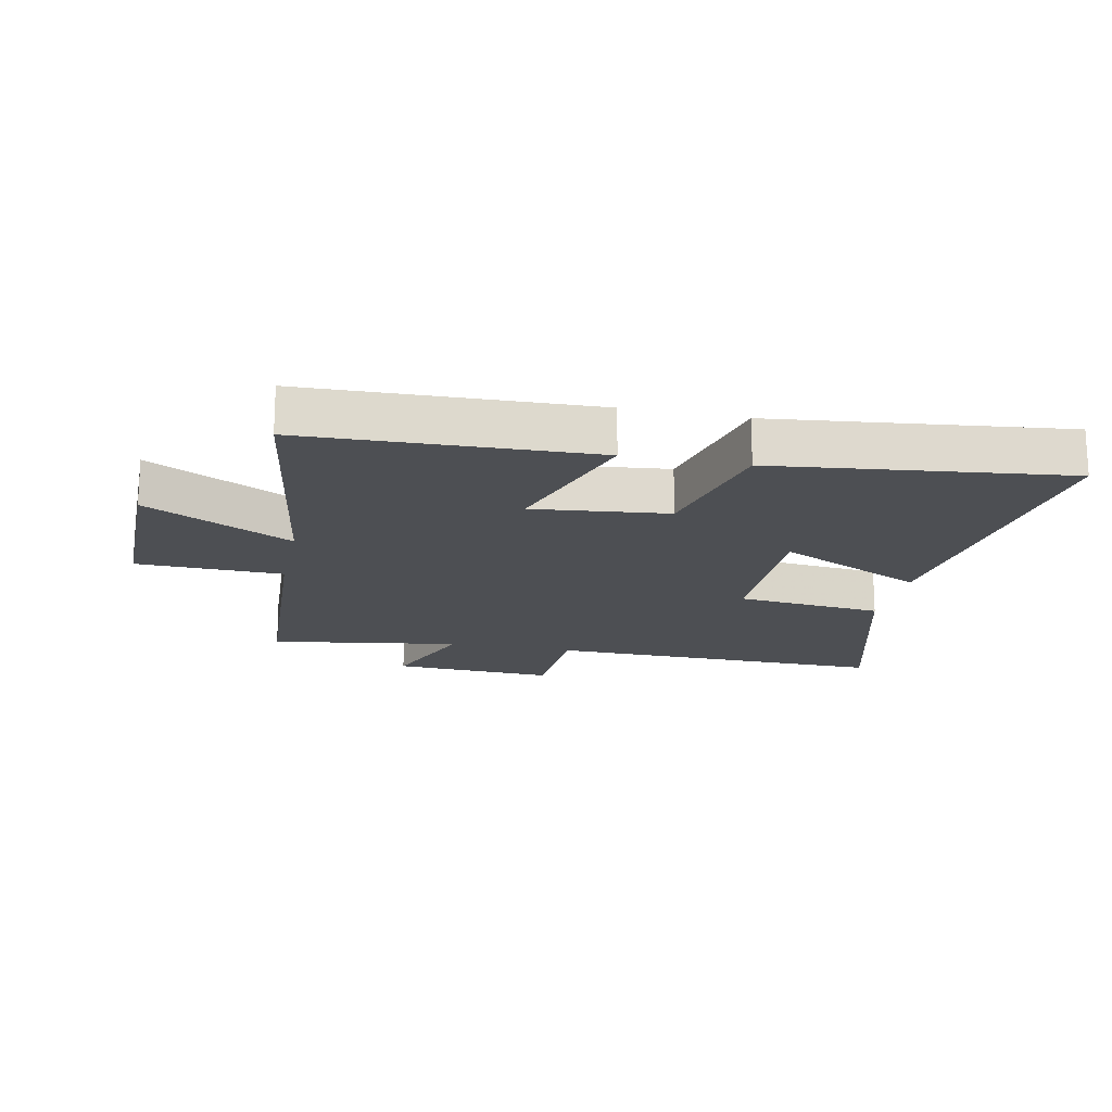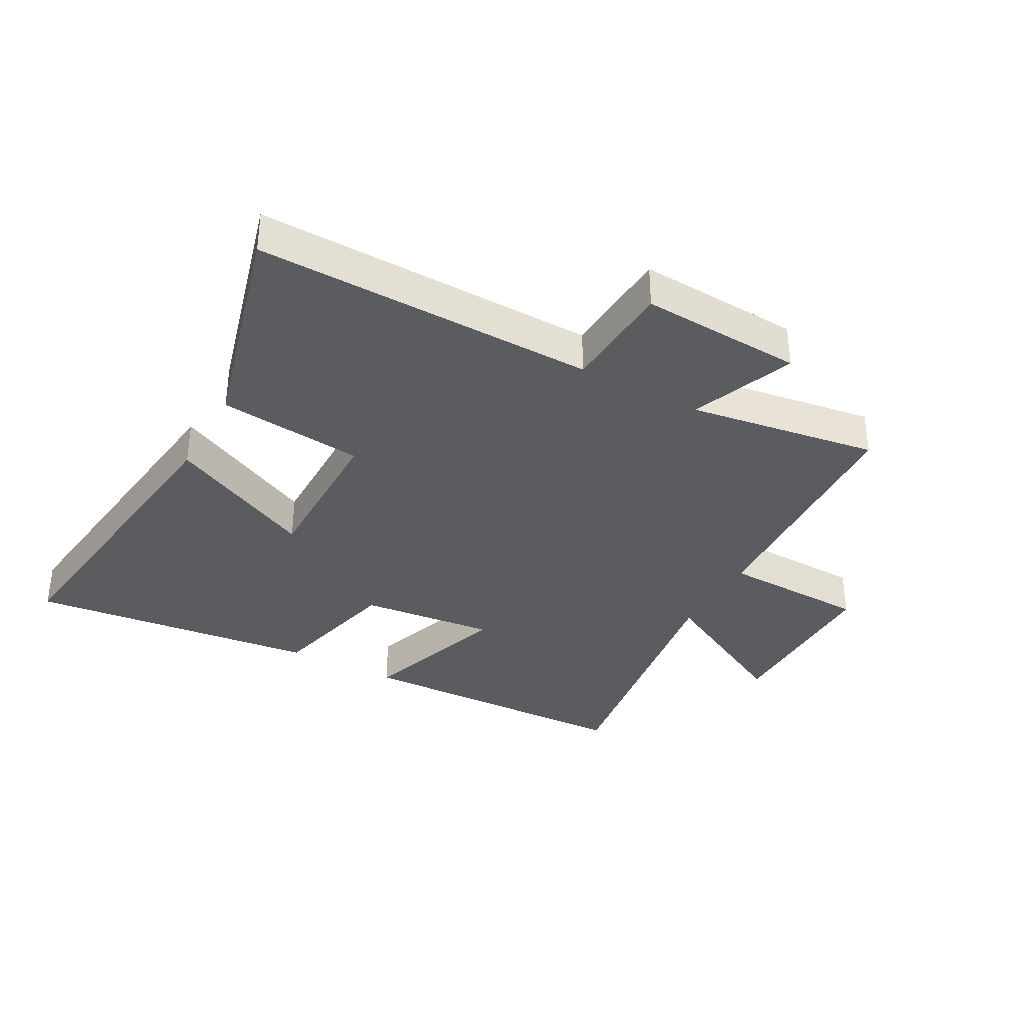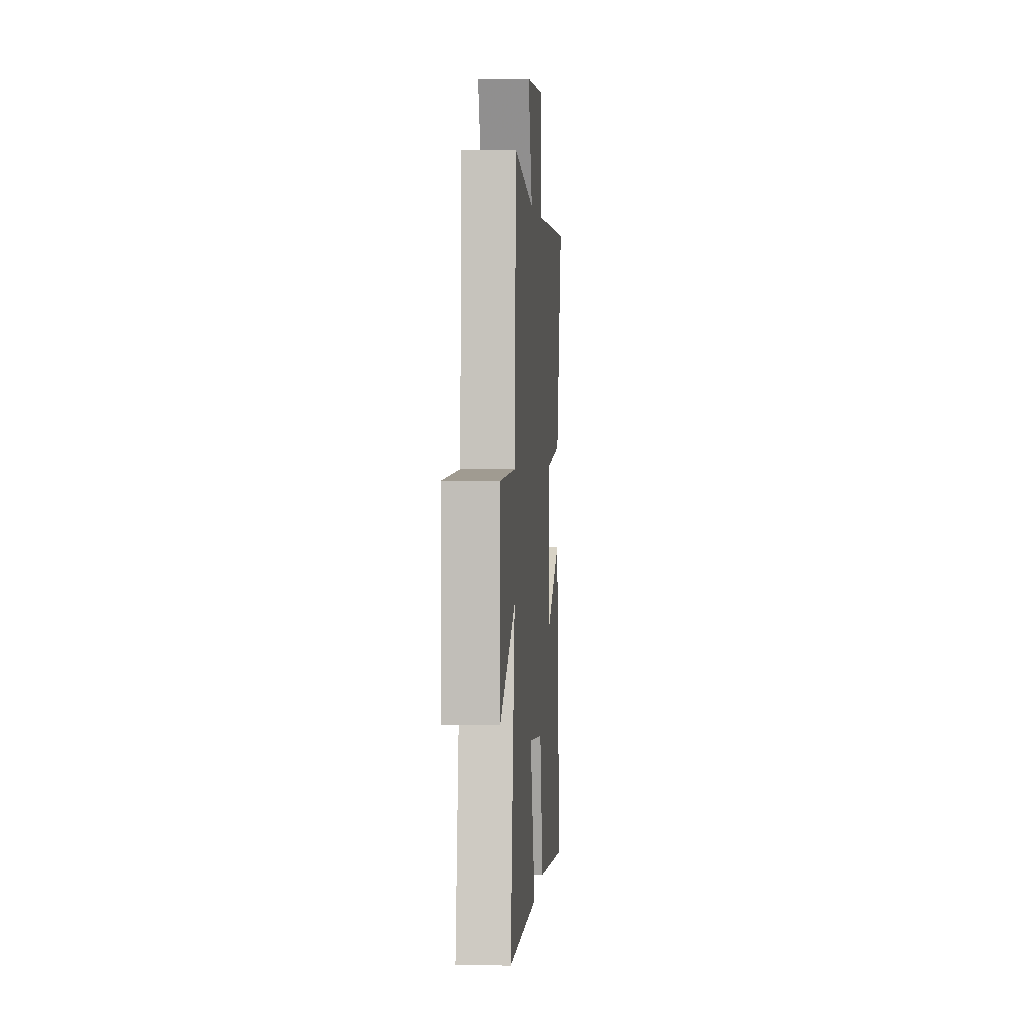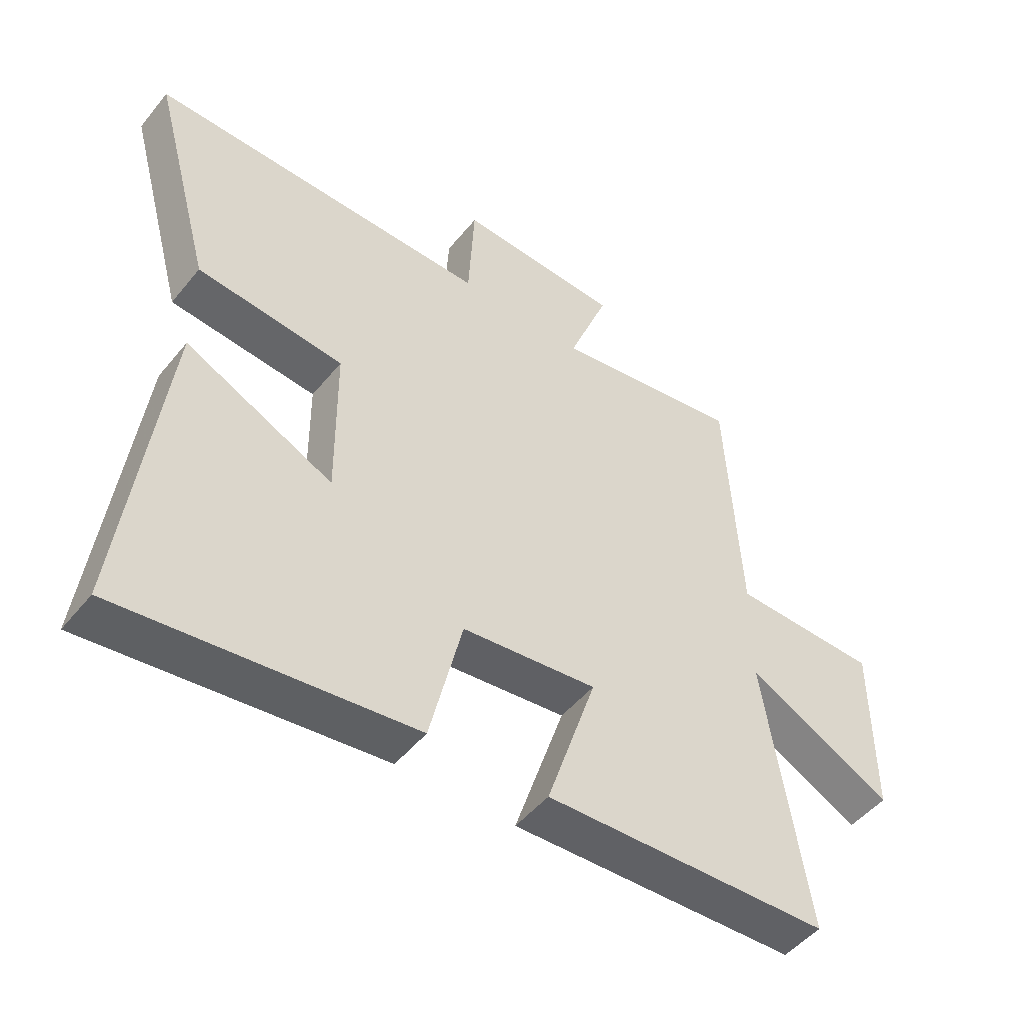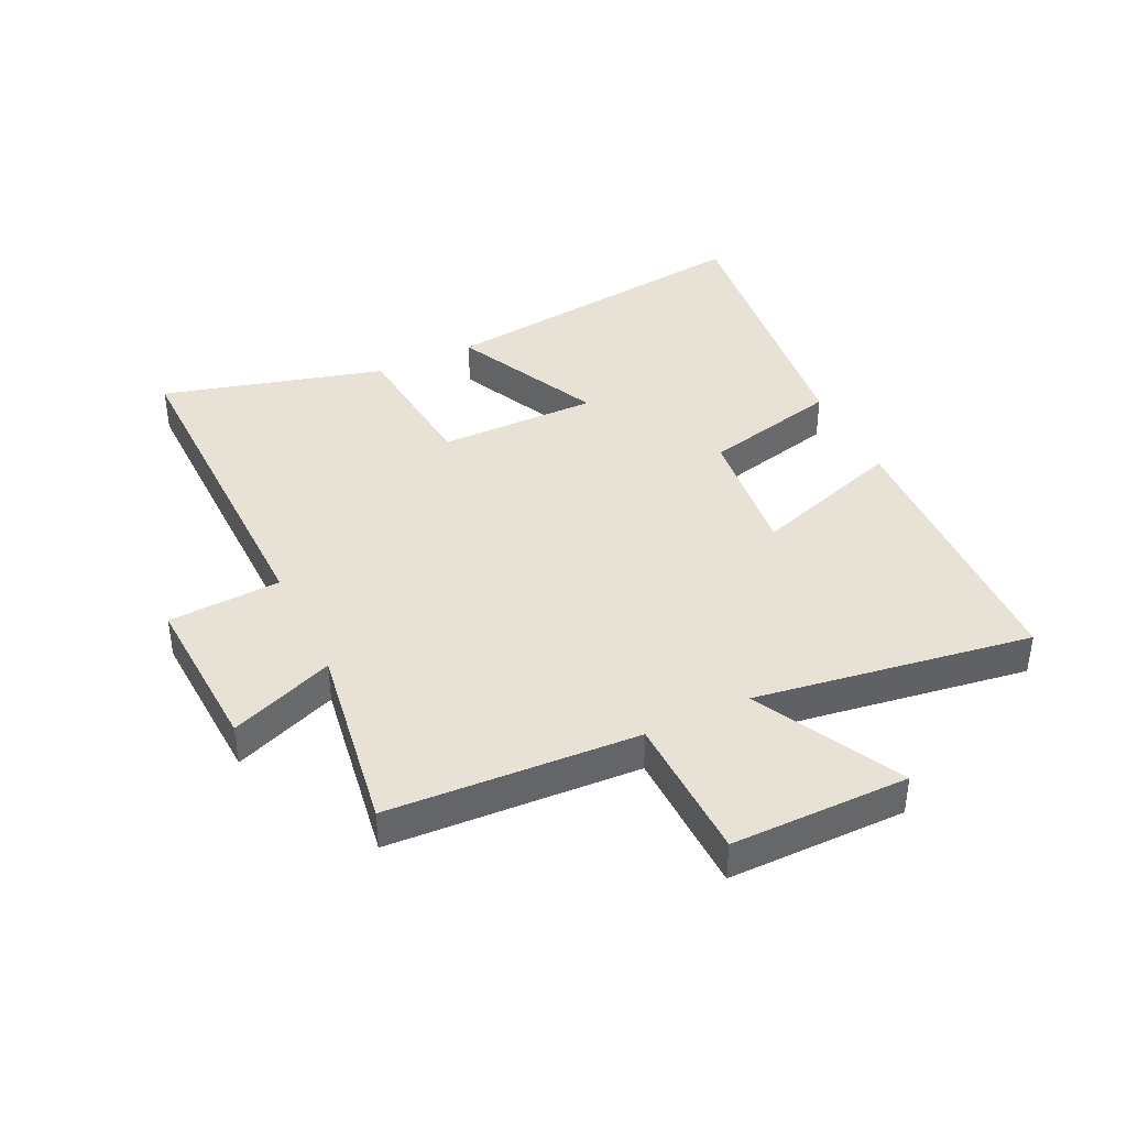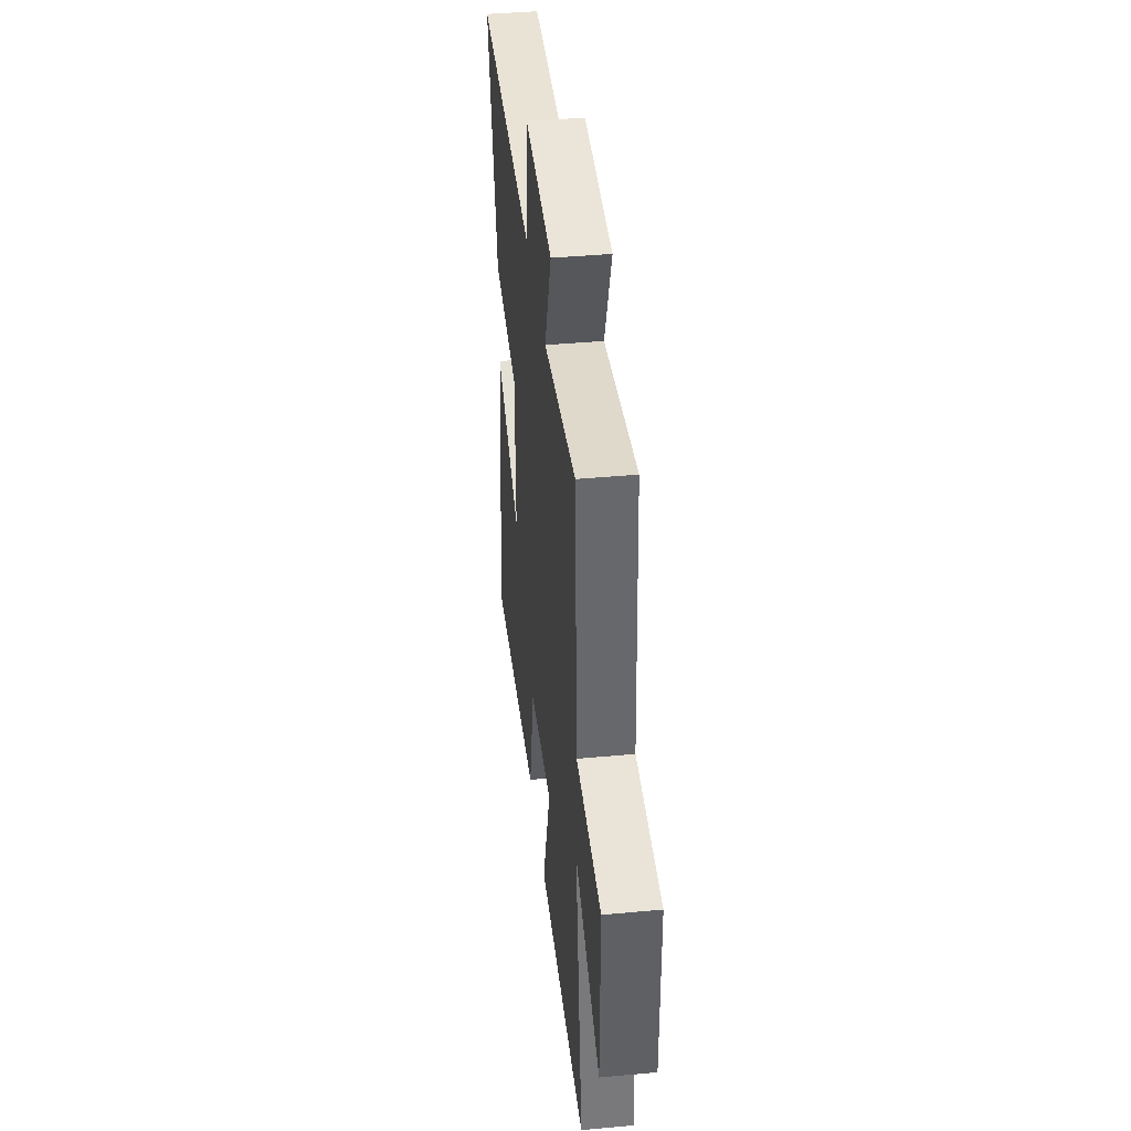
<metadata>
{"format":"obj","ext":"obj","renderer":"f3d","projection":"perspective","resolution":1024,"background":"white","views":[{"elev":-17.8,"azim":168.2,"up":"+Y"},{"elev":-35.3,"azim":-28.9,"up":"+Y"},{"elev":2.8,"azim":94.2,"up":"+Z"},{"elev":-49.0,"azim":-37.3,"up":"+Z"},{"elev":40.4,"azim":64.4,"up":"+Y"},{"elev":41.3,"azim":83.6,"up":"+Z"}]}
</metadata>
<code>
v 0.477 0.07 0.548
v 0.5 0.07 0.14
v 0.739 0.07 0.134
v 0.739 0.07 -0.156
v 0.5 0.07 -0.032
v 0.569 0.07 -0.484
v 0.102 0.07 -0.5
v 0.183 0.07 -0.254
v -0.037 0.07 -0.278
v -0.09 0.07 -0.5
v -0.565 0.07 -0.555
v -0.5 0.07 -0.022
v -0.259 0.07 -0.138
v -0.261 0.07 0.122
v -0.5 0.07 0.146
v -0.599 0.07 0.508
v -0.043 0.07 0.5
v -0.033 0.07 0.684
v 0.233 0.07 0.67
v 0.167 0.07 0.5
v 0.477 0 0.548
v 0.5 0 0.14
v 0.739 0 0.134
v 0.739 0 -0.156
v 0.5 0 -0.032
v 0.569 0 -0.484
v 0.102 0 -0.5
v 0.183 0 -0.254
v -0.037 0 -0.278
v -0.09 0 -0.5
v -0.565 0 -0.555
v -0.5 0 -0.022
v -0.259 0 -0.138
v -0.261 0 0.122
v -0.5 0 0.146
v -0.599 0 0.508
v -0.043 0 0.5
v -0.033 0 0.684
v 0.233 0 0.67
v 0.167 0 0.5
f 17 18 19 20
f 14 15 16 17
f 13 14 17 20
f 10 11 12 13
f 9 10 13
f 8 9 13 20
f 5 6 7 8
f 5 8 20 1
f 2 3 4 5
f 1 2 5
f 40 39 38 37
f 37 36 35 34
f 40 37 34 33
f 33 32 31 30
f 33 30 29
f 40 33 29 28
f 28 27 26 25
f 21 40 28 25
f 25 24 23 22
f 25 22 21
f 1 21 22 2
f 2 22 23 3
f 3 23 24 4
f 4 24 25 5
f 5 25 26 6
f 6 26 27 7
f 7 27 28 8
f 8 28 29 9
f 9 29 30 10
f 10 30 31 11
f 11 31 32 12
f 12 32 33 13
f 13 33 34 14
f 14 34 35 15
f 15 35 36 16
f 16 36 37 17
f 17 37 38 18
f 18 38 39 19
f 19 39 40 20
f 20 40 21 1

</code>
